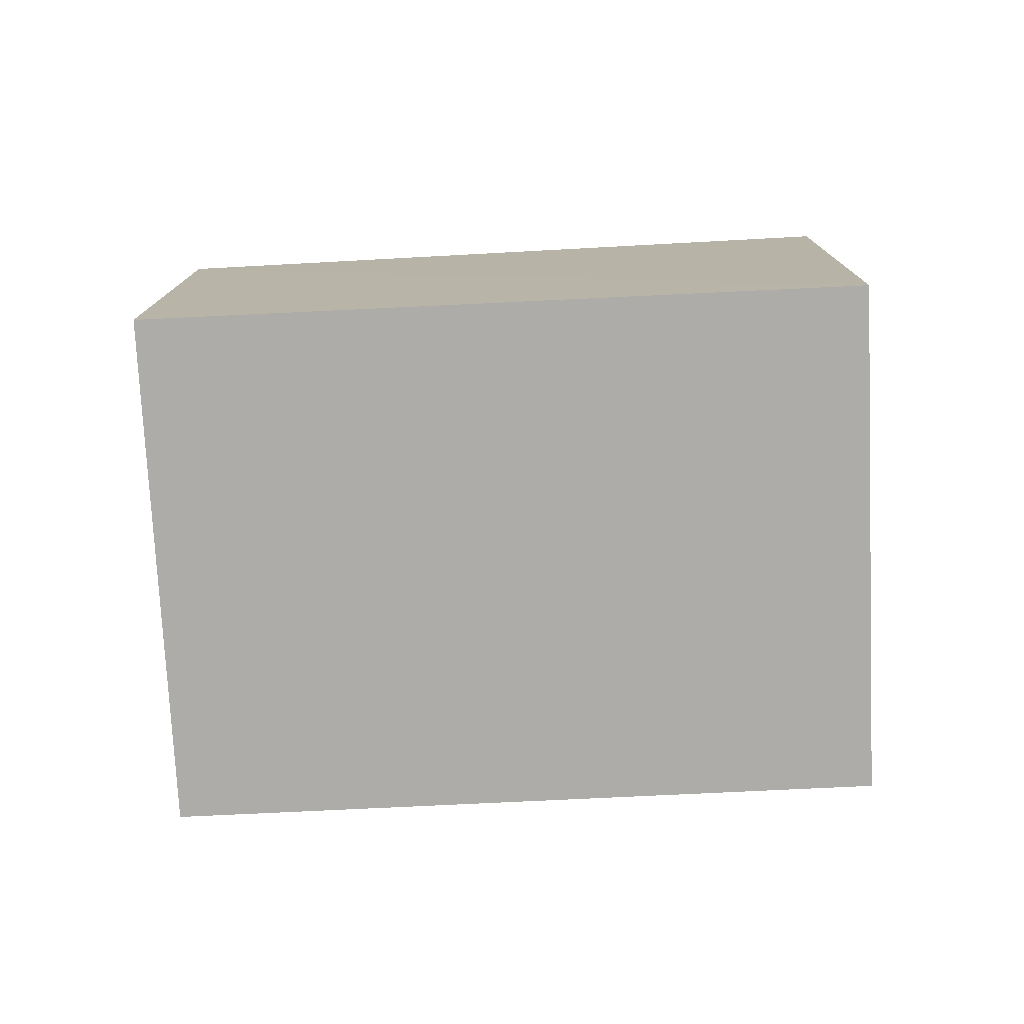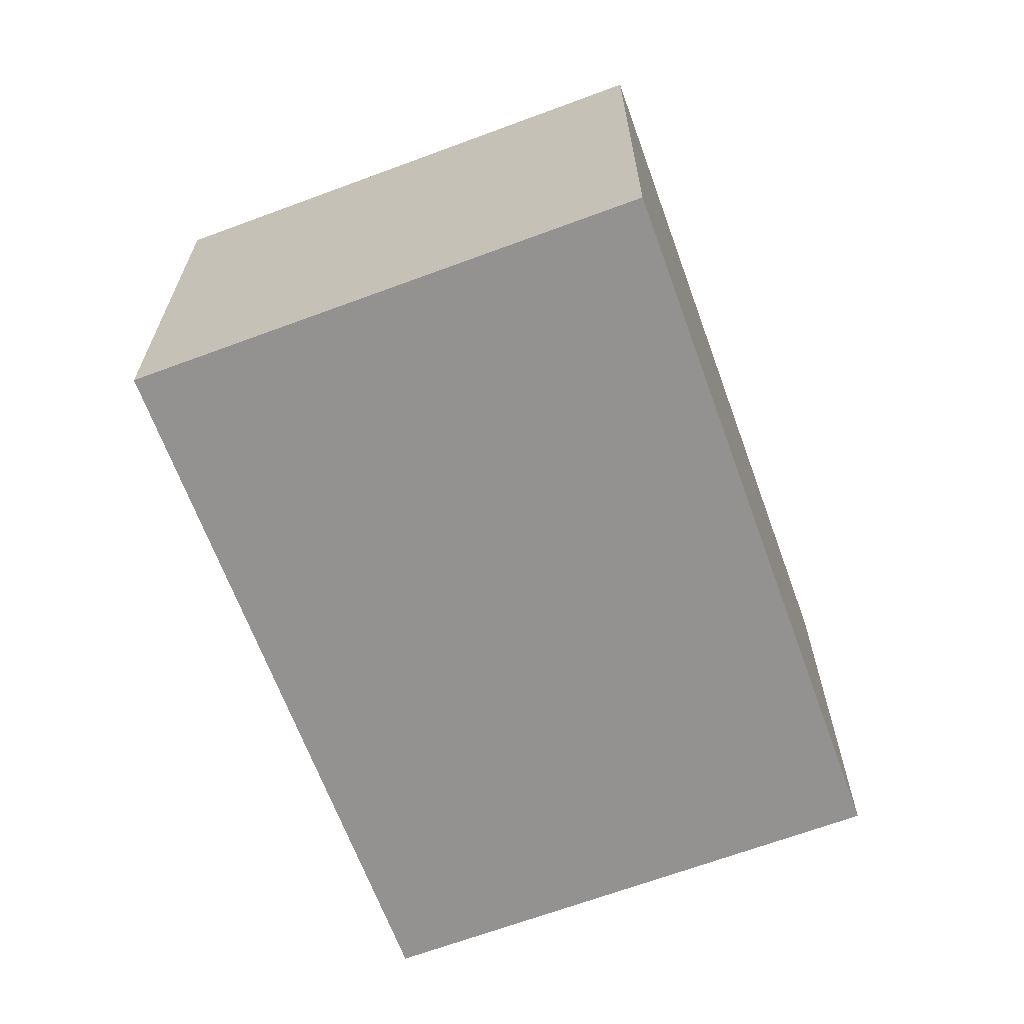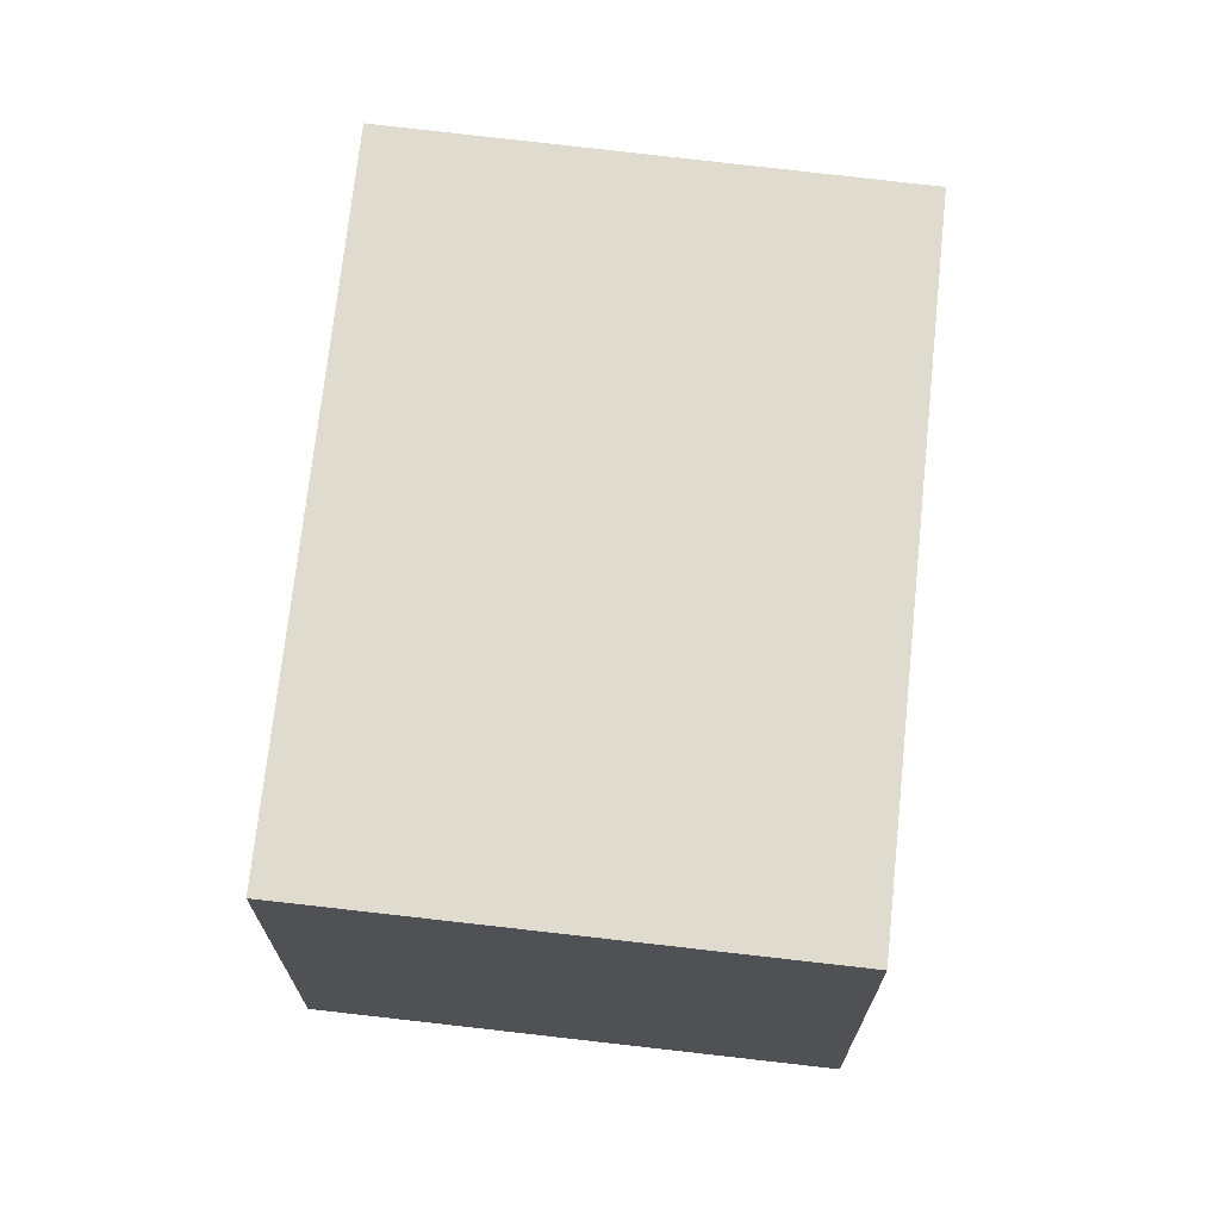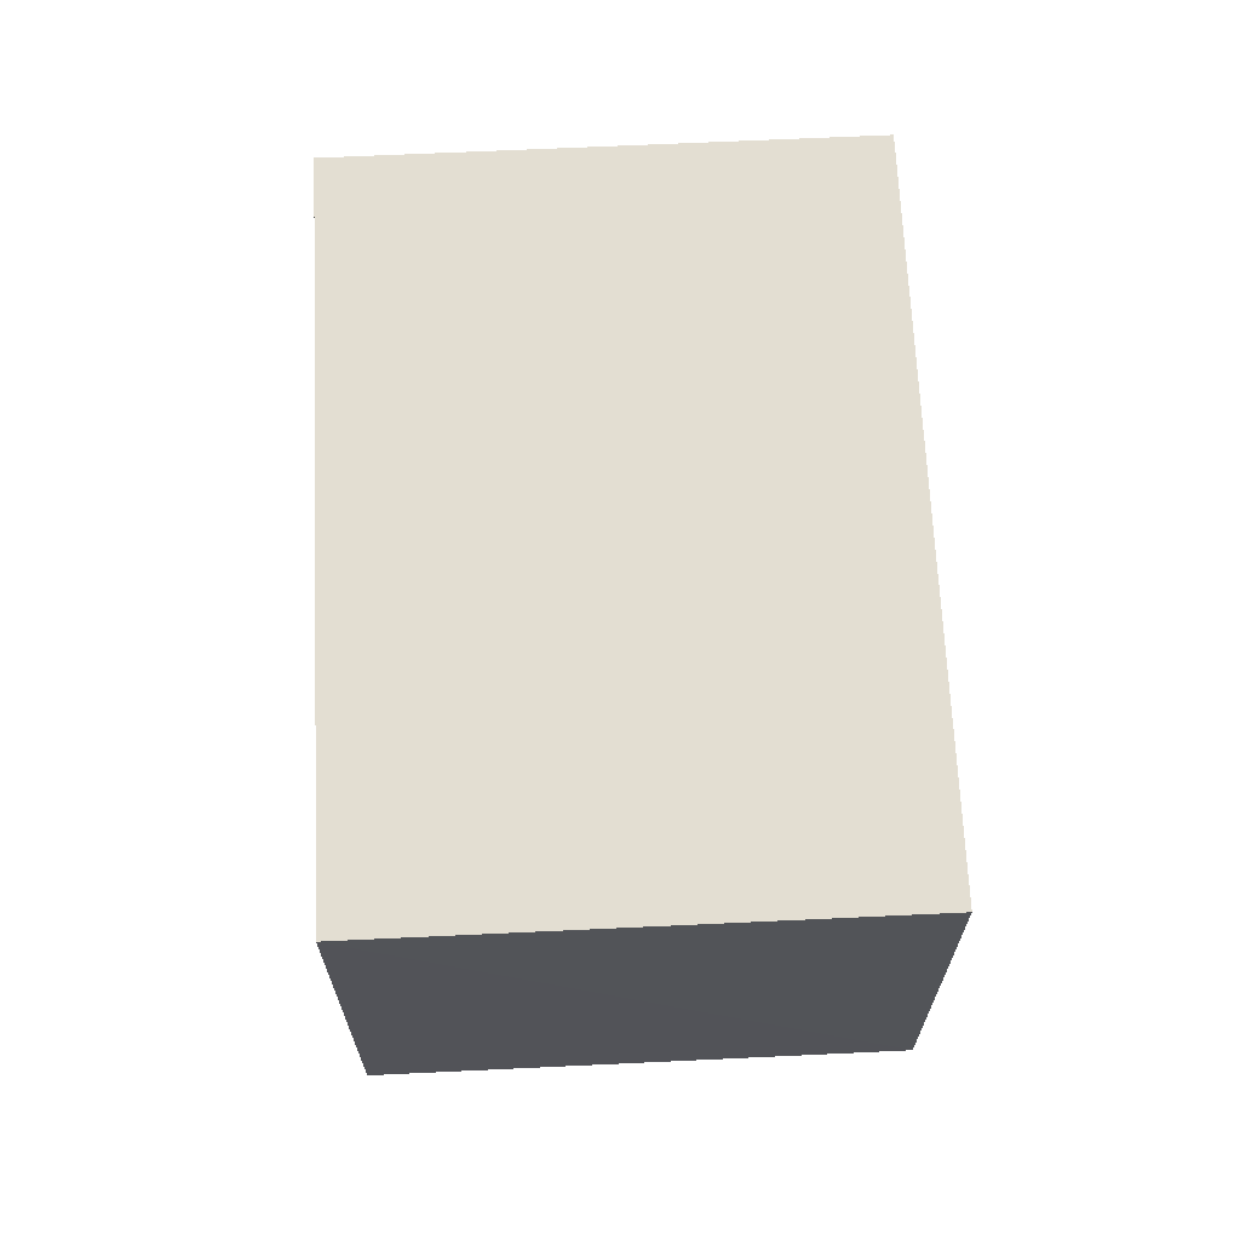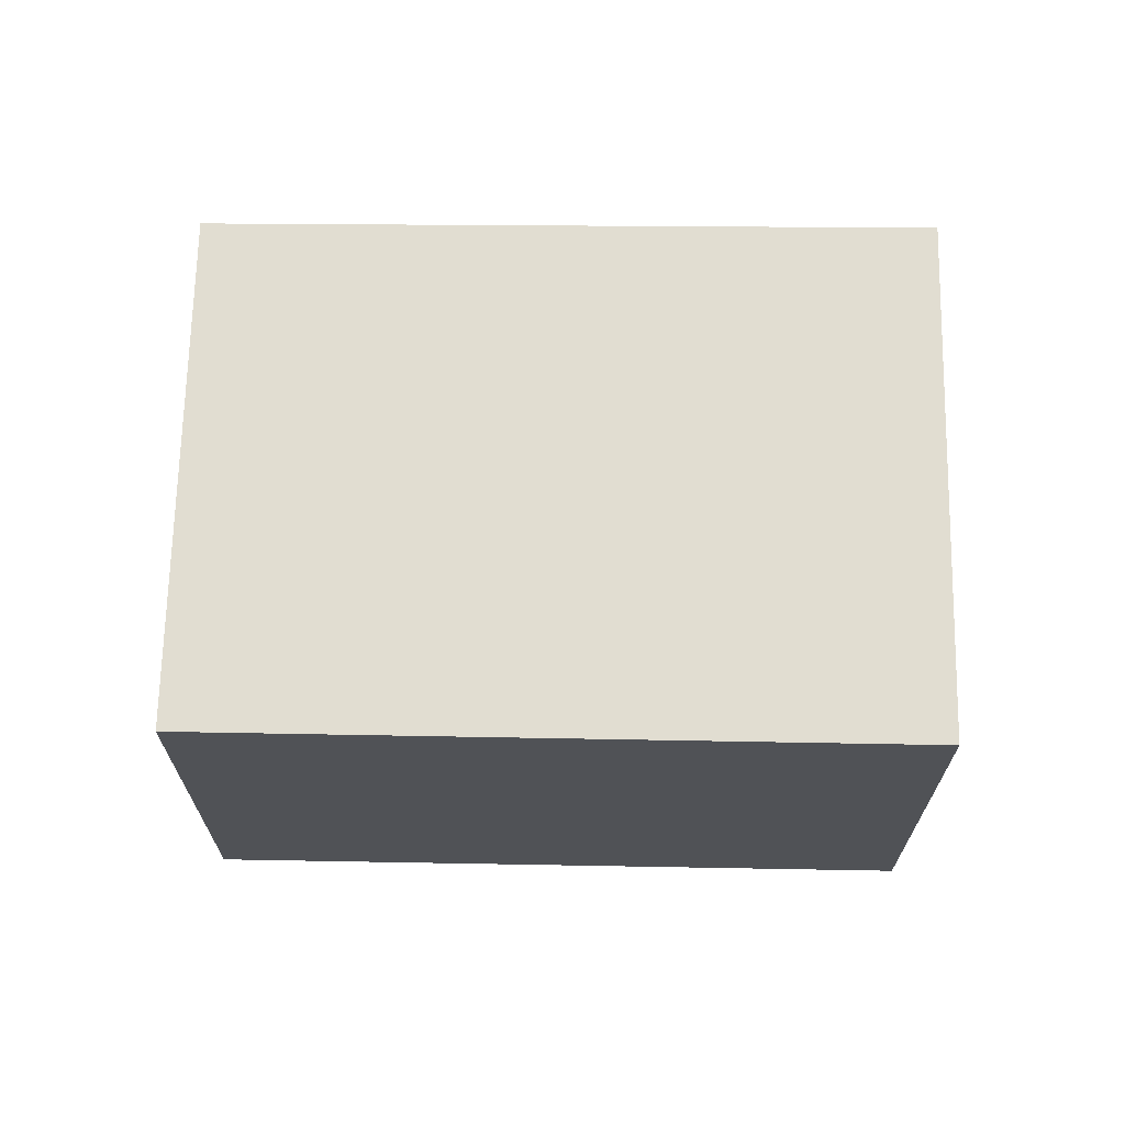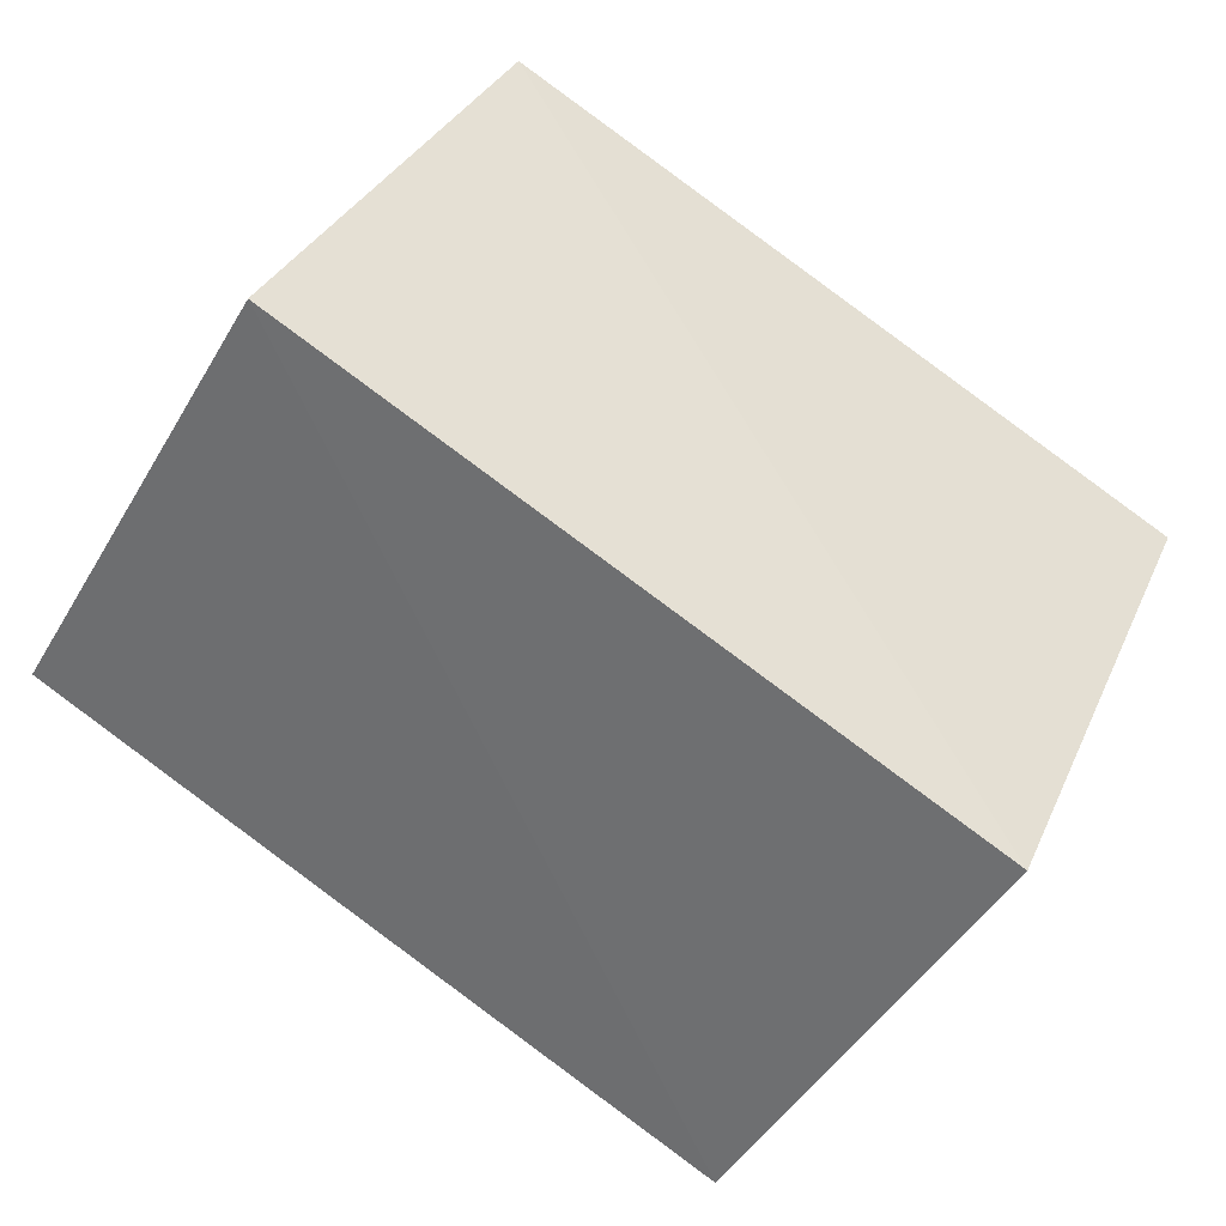
<metadata>
{"format":"obj","ext":"obj","renderer":"f3d","projection":"perspective","resolution":1024,"background":"white","views":[{"elev":-76.8,"azim":-153.2,"up":"+Z"},{"elev":-66.4,"azim":-45.7,"up":"+Z"},{"elev":70.1,"azim":120.4,"up":"+Z"},{"elev":67.1,"azim":111.4,"up":"+Z"},{"elev":69.0,"azim":-154.6,"up":"+Z"},{"elev":-46.1,"azim":151.5,"up":"+Y"}]}
</metadata>
<code>
v 8.48e+04 4.465e+05 0.846
v 8.48e+04 4.465e+05 0.846
v 8.48e+04 4.465e+05 0.846
v 8.48e+04 4.465e+05 0.846
v 8.48e+04 4.465e+05 3.301
v 8.48e+04 4.465e+05 3.264
v 8.48e+04 4.465e+05 3.311
v 8.48e+04 4.465e+05 3.275
f 1 2 3 4
f 5 3 2 6
f 7 4 3 5
f 8 1 4 7
f 6 2 1 8
f 6 8 7 5

</code>
